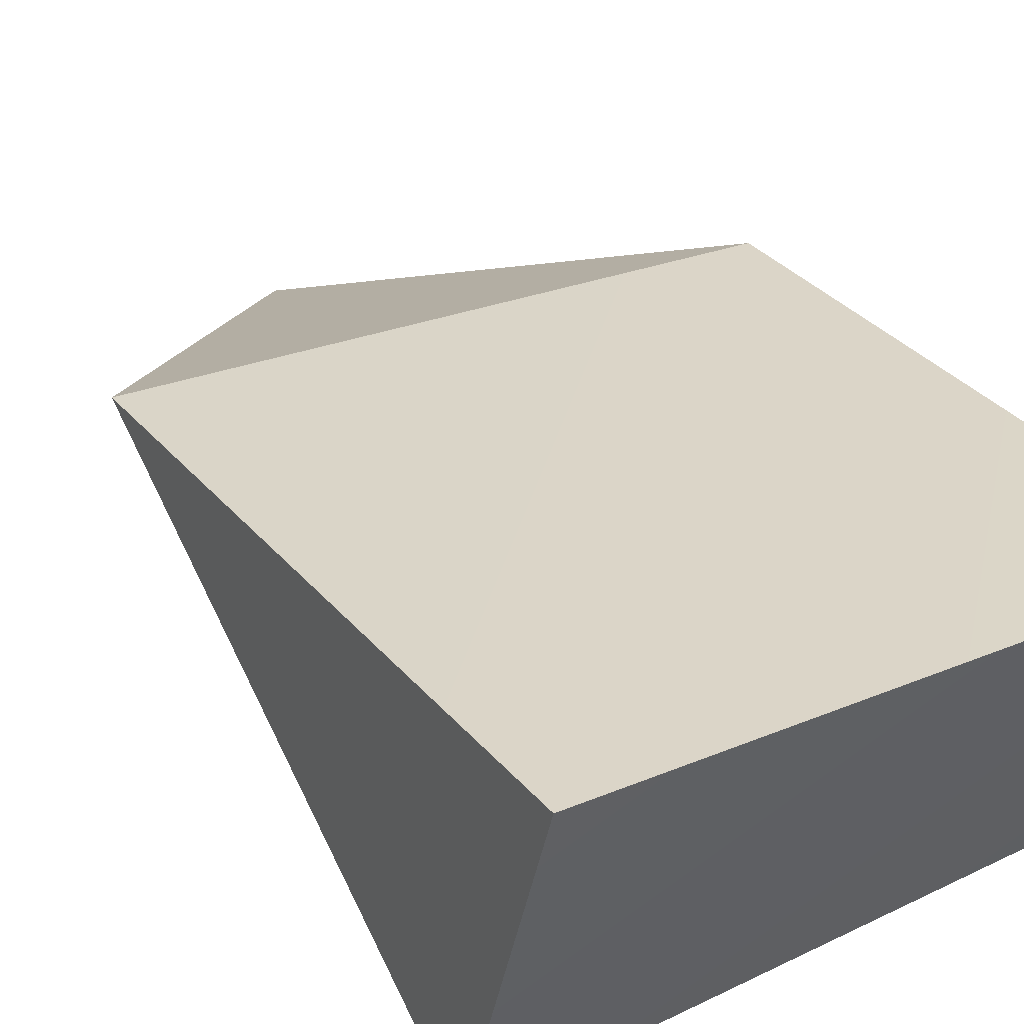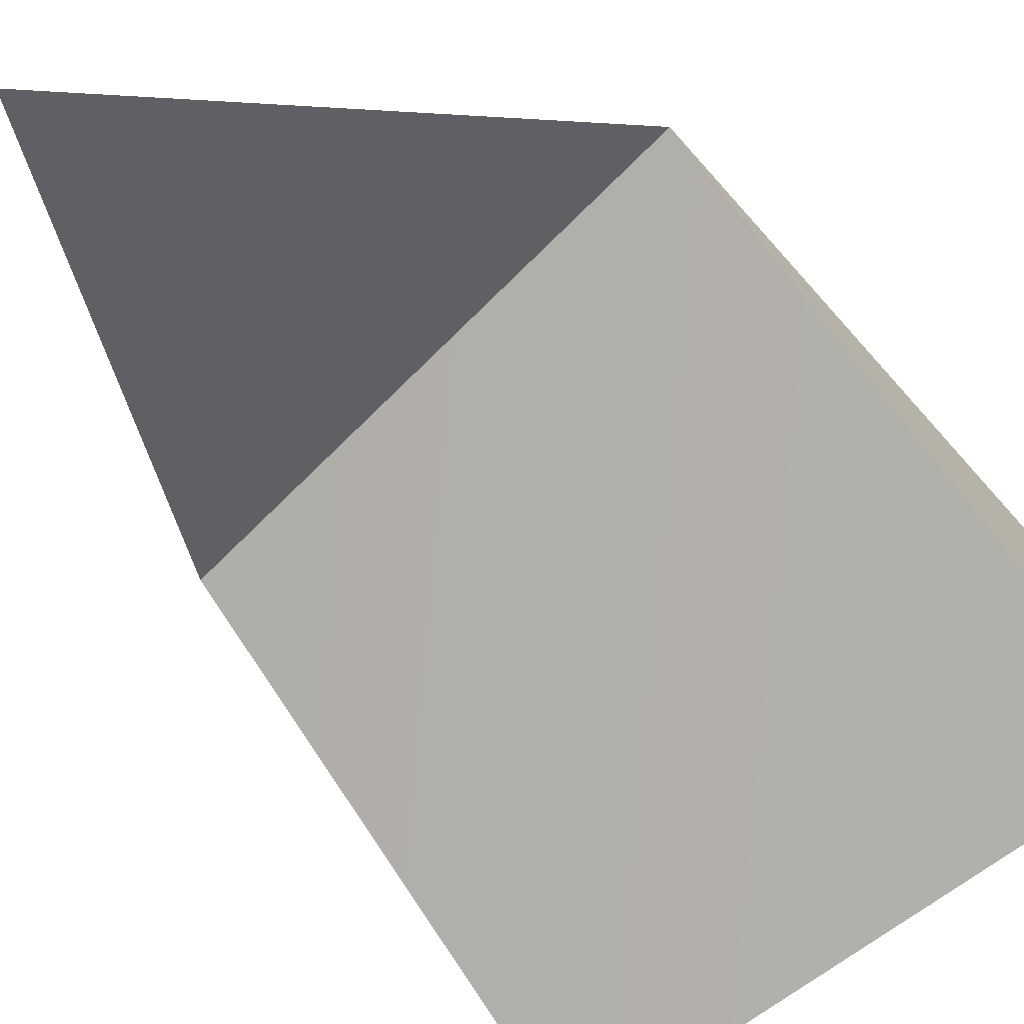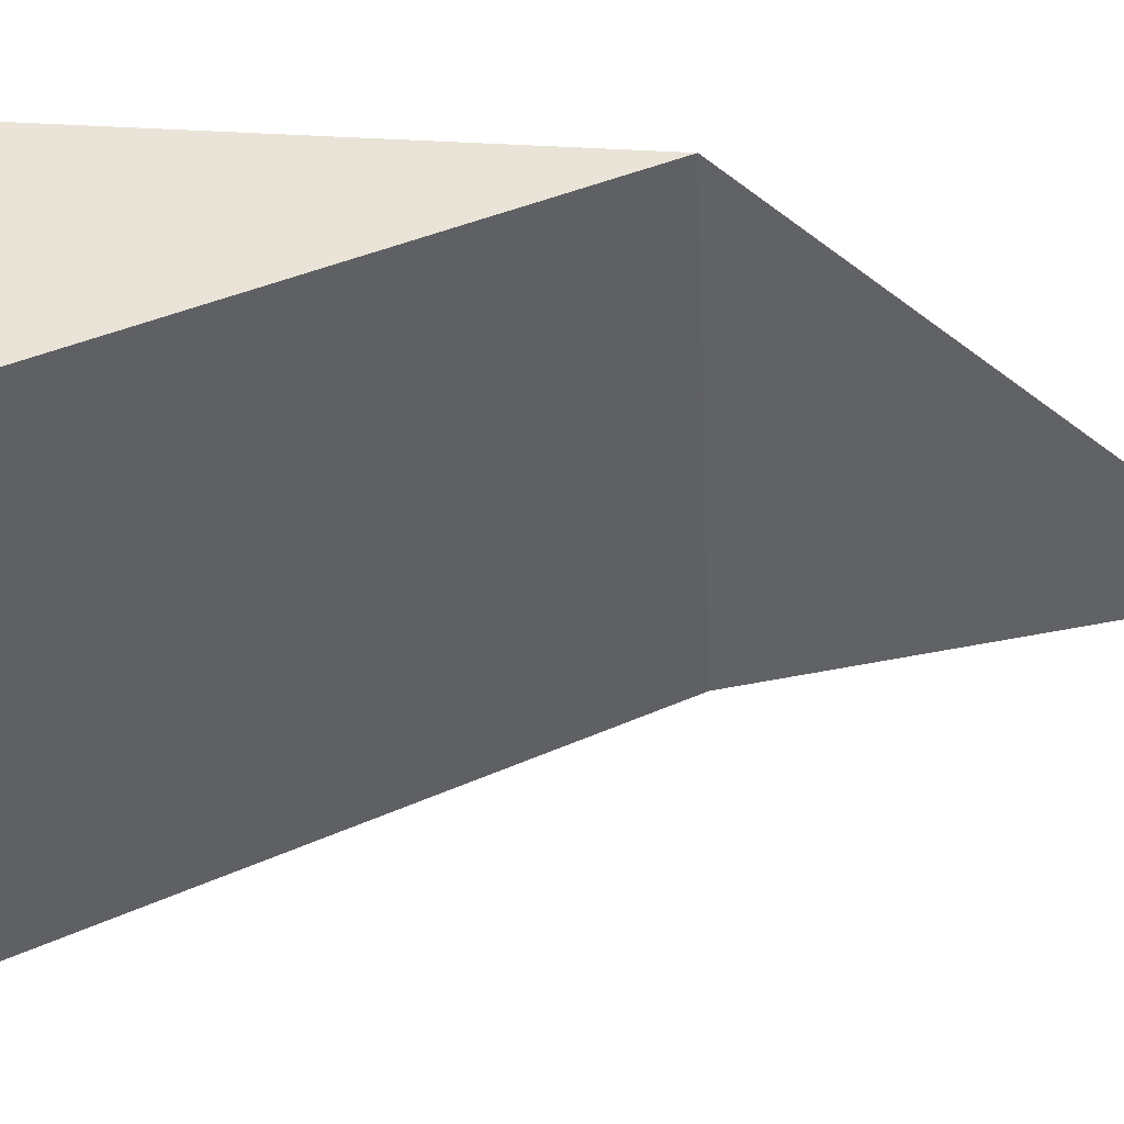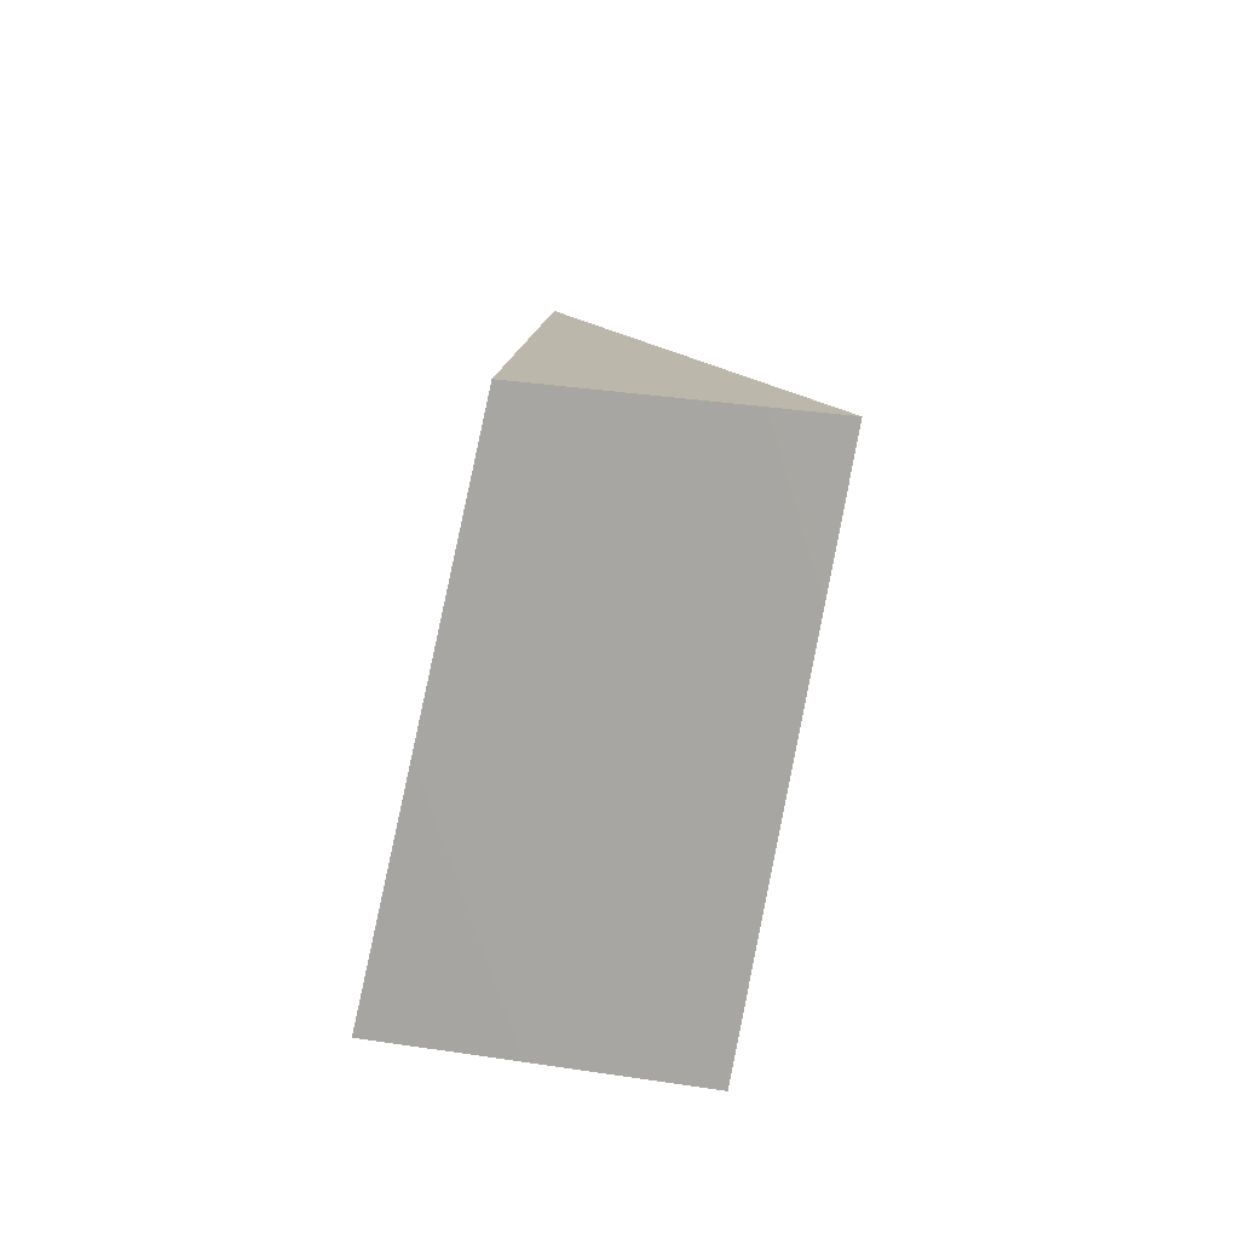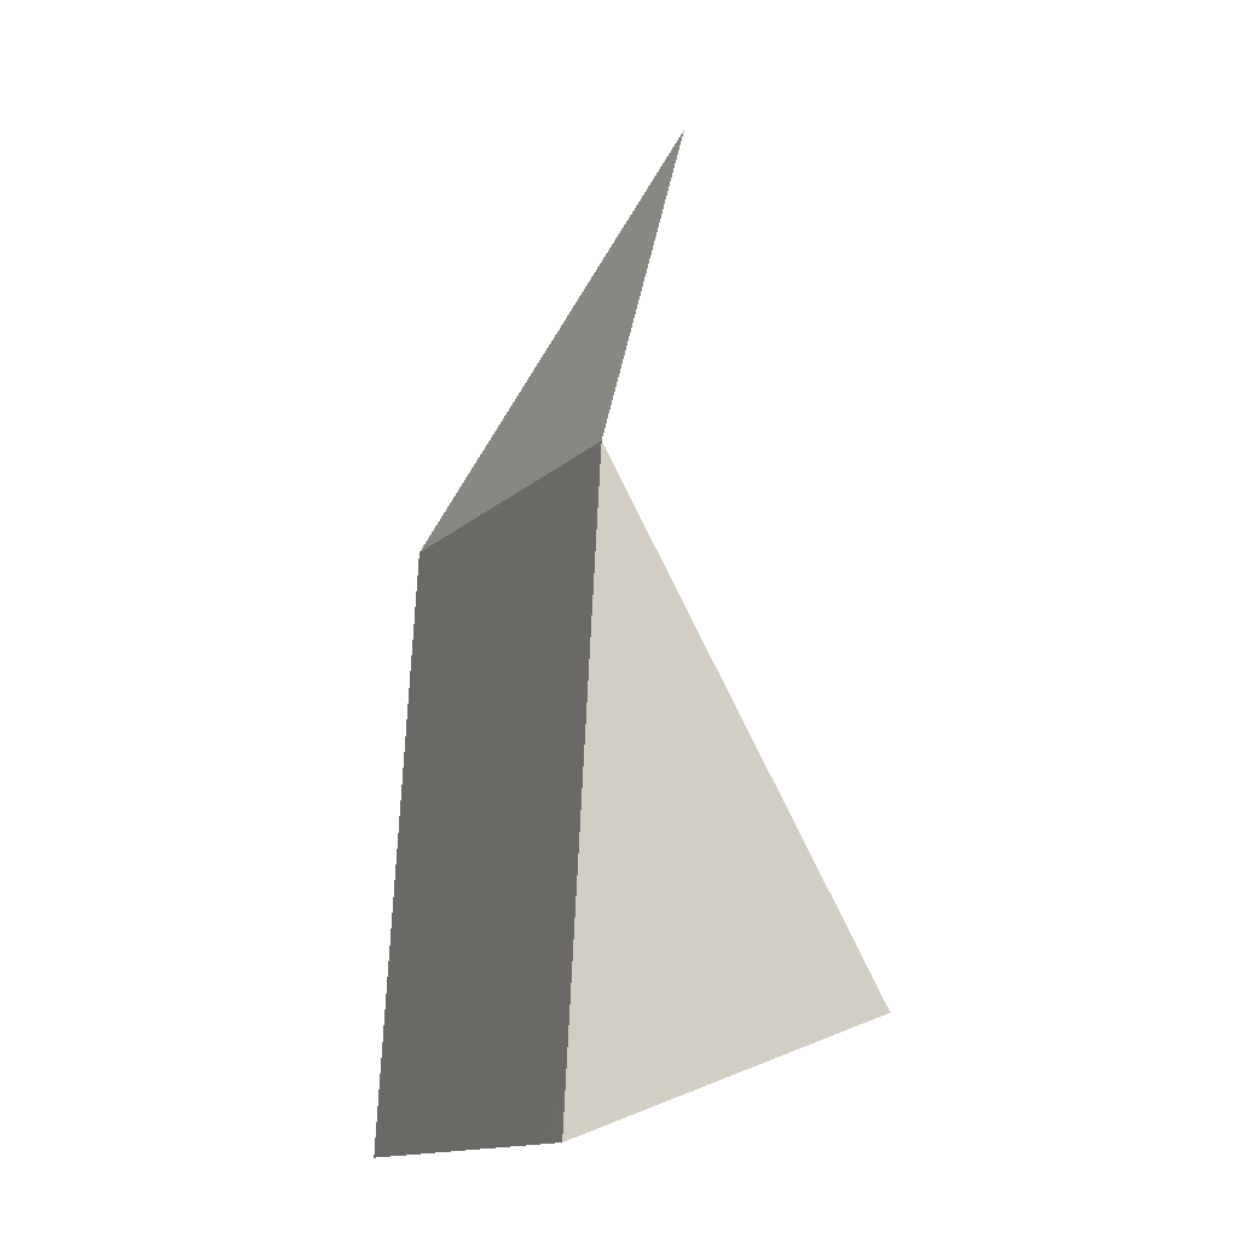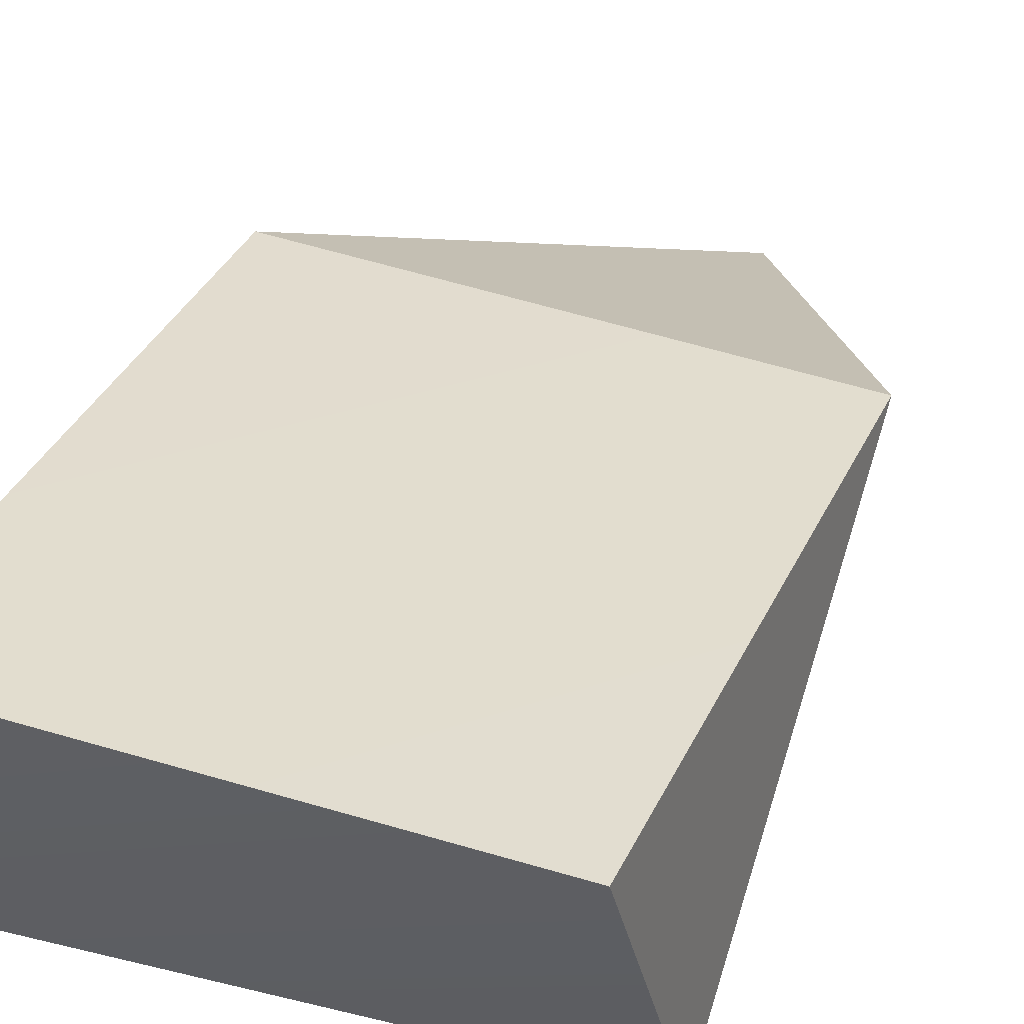
<metadata>
{"format":"obj","ext":"obj","renderer":"f3d","projection":"perspective","resolution":1024,"background":"white","views":[{"elev":32.5,"azim":149.7,"up":"+Y"},{"elev":-66.7,"azim":41.2,"up":"+Y"},{"elev":-43.3,"azim":-91.8,"up":"+Y"},{"elev":-78.0,"azim":-102.6,"up":"+Z"},{"elev":-14.1,"azim":-112.1,"up":"+Z"},{"elev":37.5,"azim":-158.5,"up":"+Y"}]}
</metadata>
<code>
o mesh9/mesh9-geometry#mesh9-geometry
v 0.5096 -0.6878 0.2401
v 0.5109 -0.7149 0.2479
v 0.51 -0.6909 0.2953
v 0.4634 -0.6878 0.2401
v 0.4615 -0.7129 0.2497
v 0.4626 -0.6903 0.2916
v 0.4823 -0.7059 0.3285
f 1 2 3
f 3 2 1
f 2 4 1
f 1 4 2
f 1 3 2
f 2 3 1
f 3 5 2
f 2 5 3
f 3 1 6
f 6 1 3
f 2 5 4
f 4 5 2
f 6 1 4
f 4 1 6
f 3 6 5
f 5 6 3
f 7 3 6
f 6 3 7
f 7 6 3
f 3 6 7
f 4 6 5
f 5 6 4

</code>
